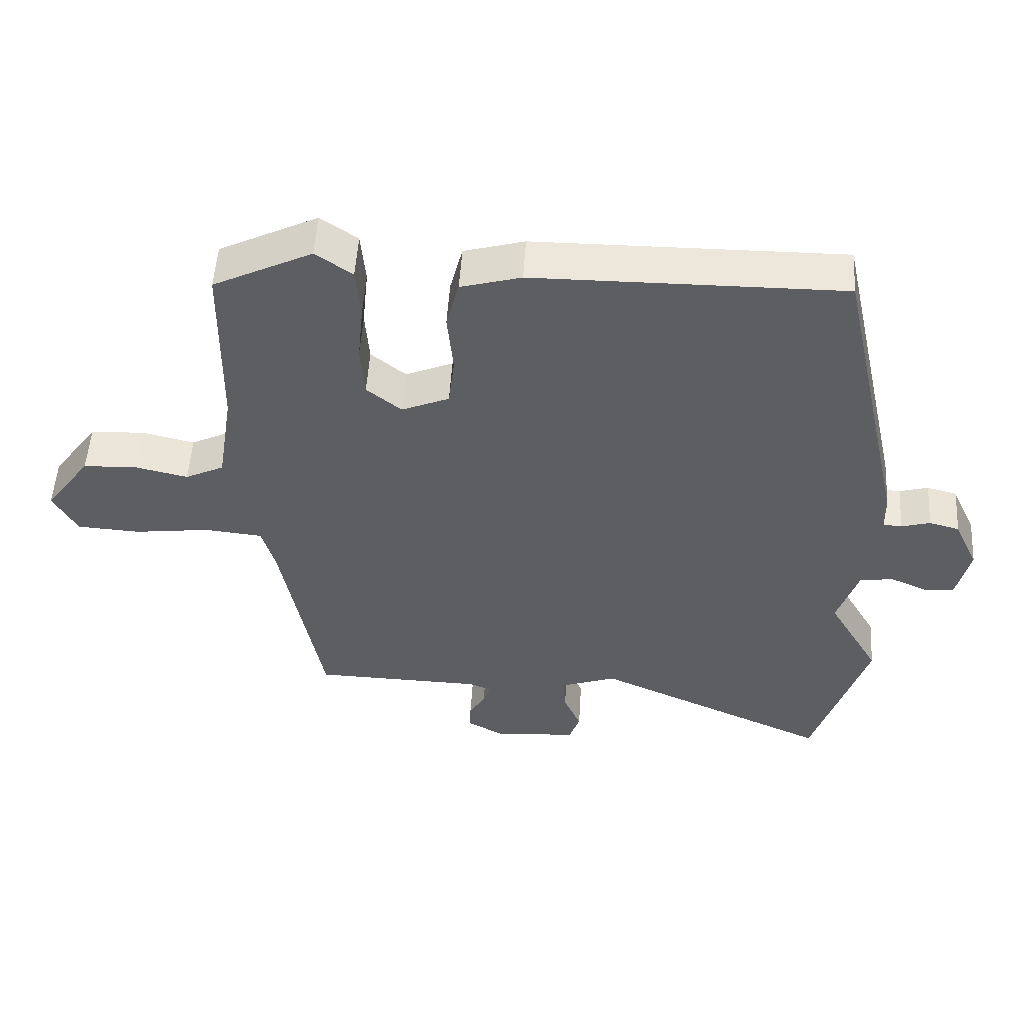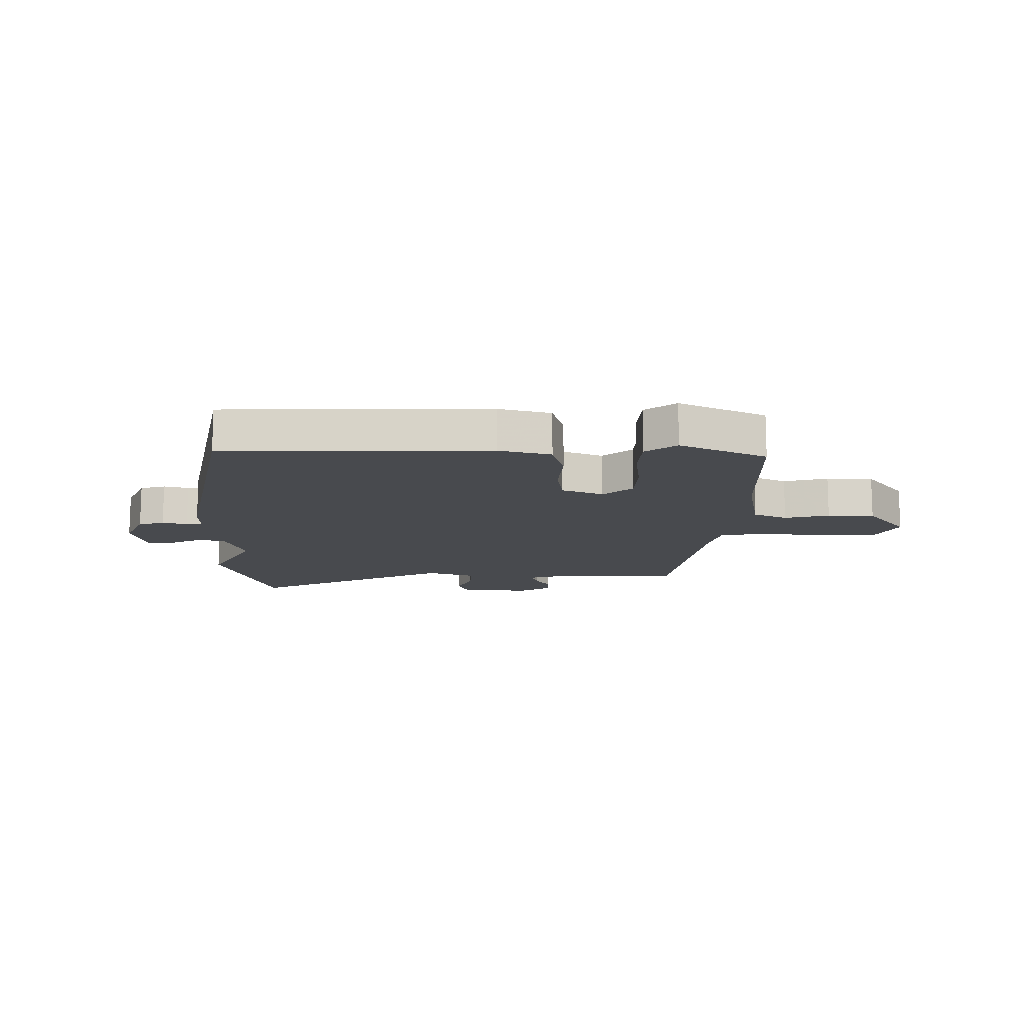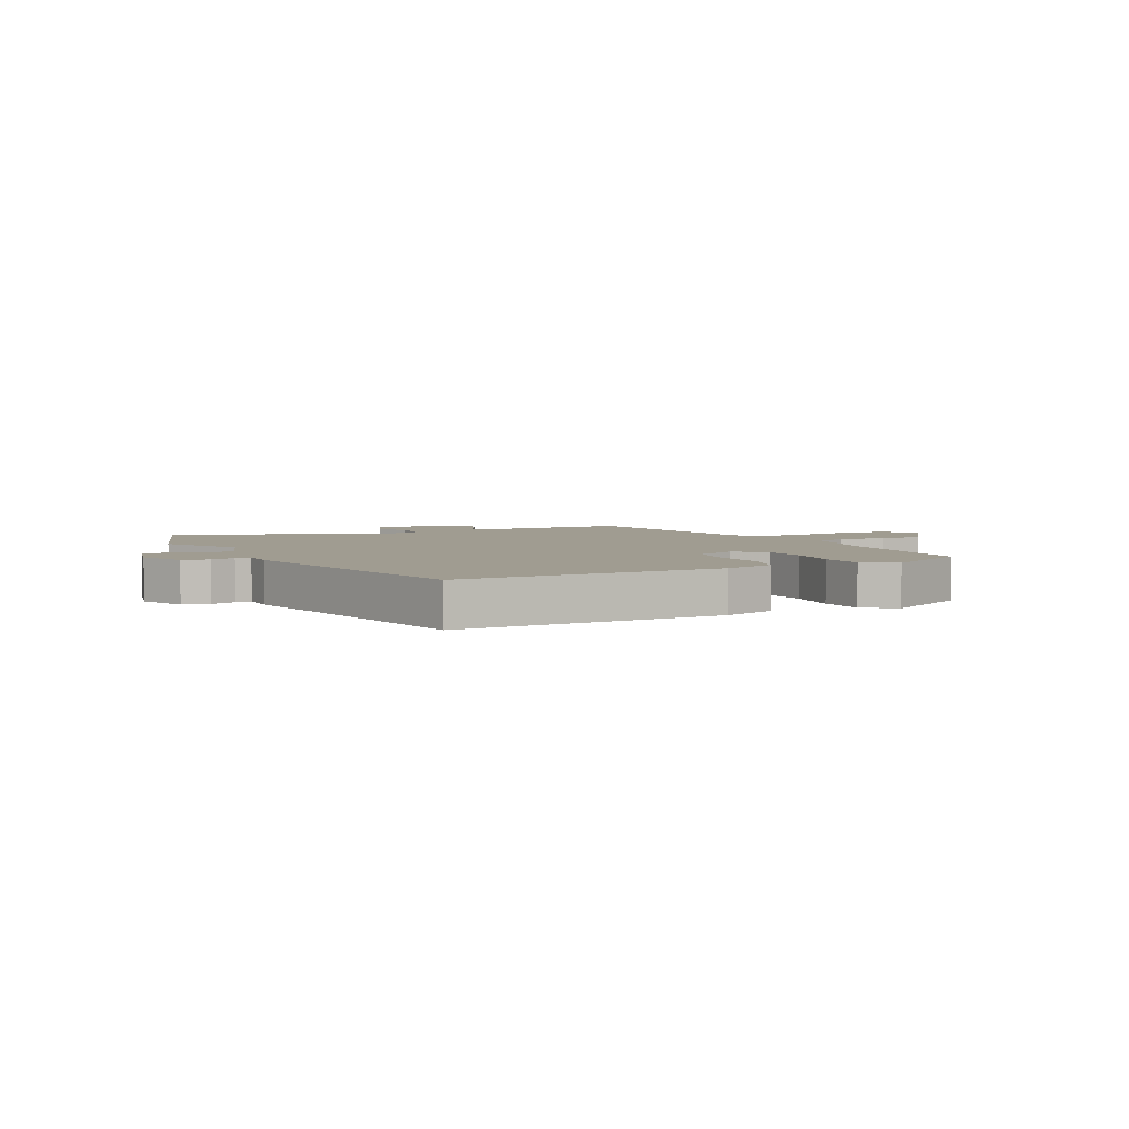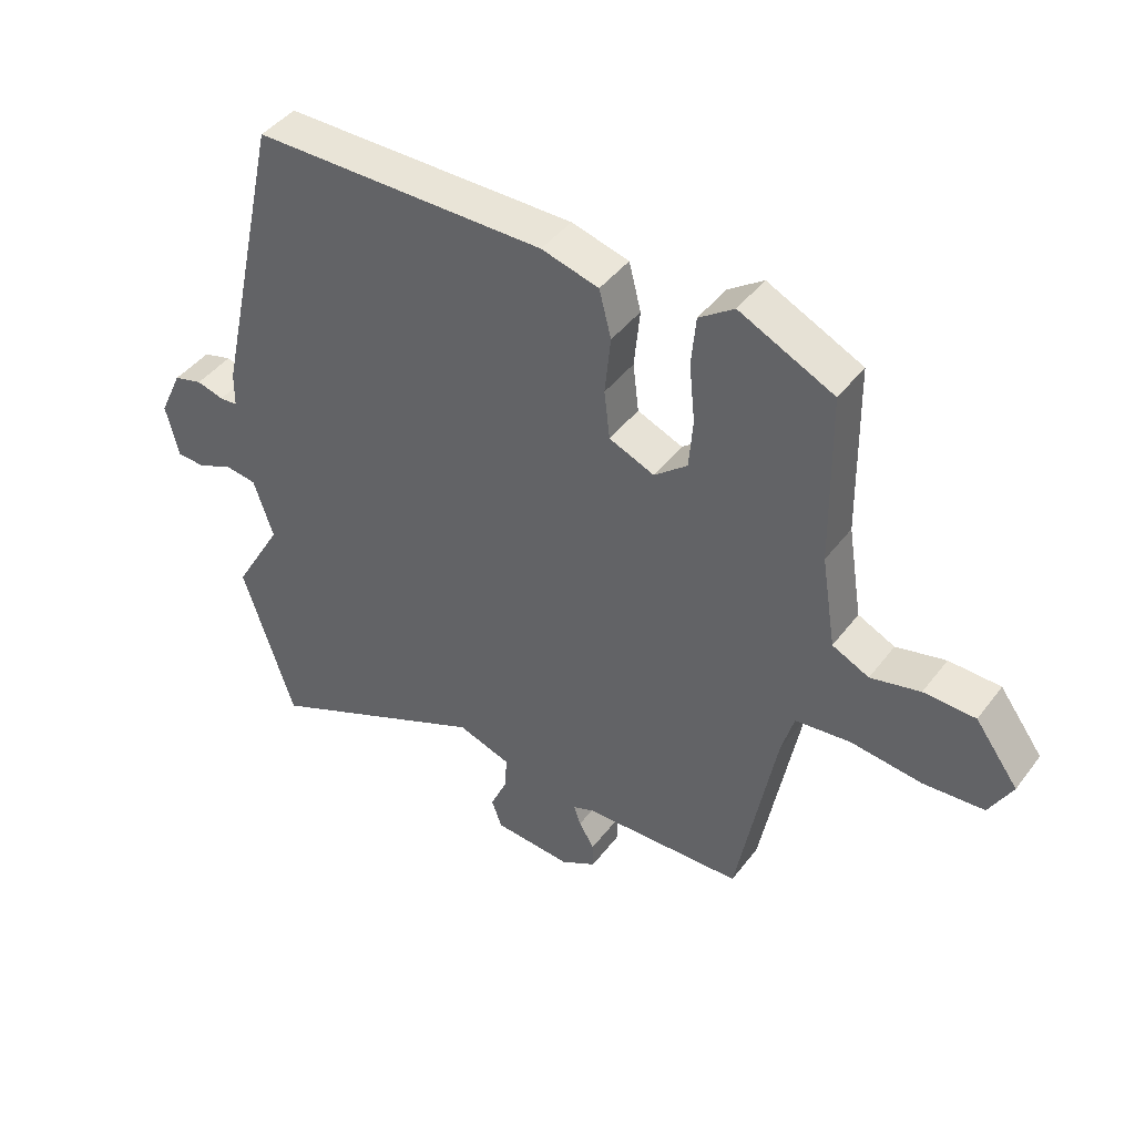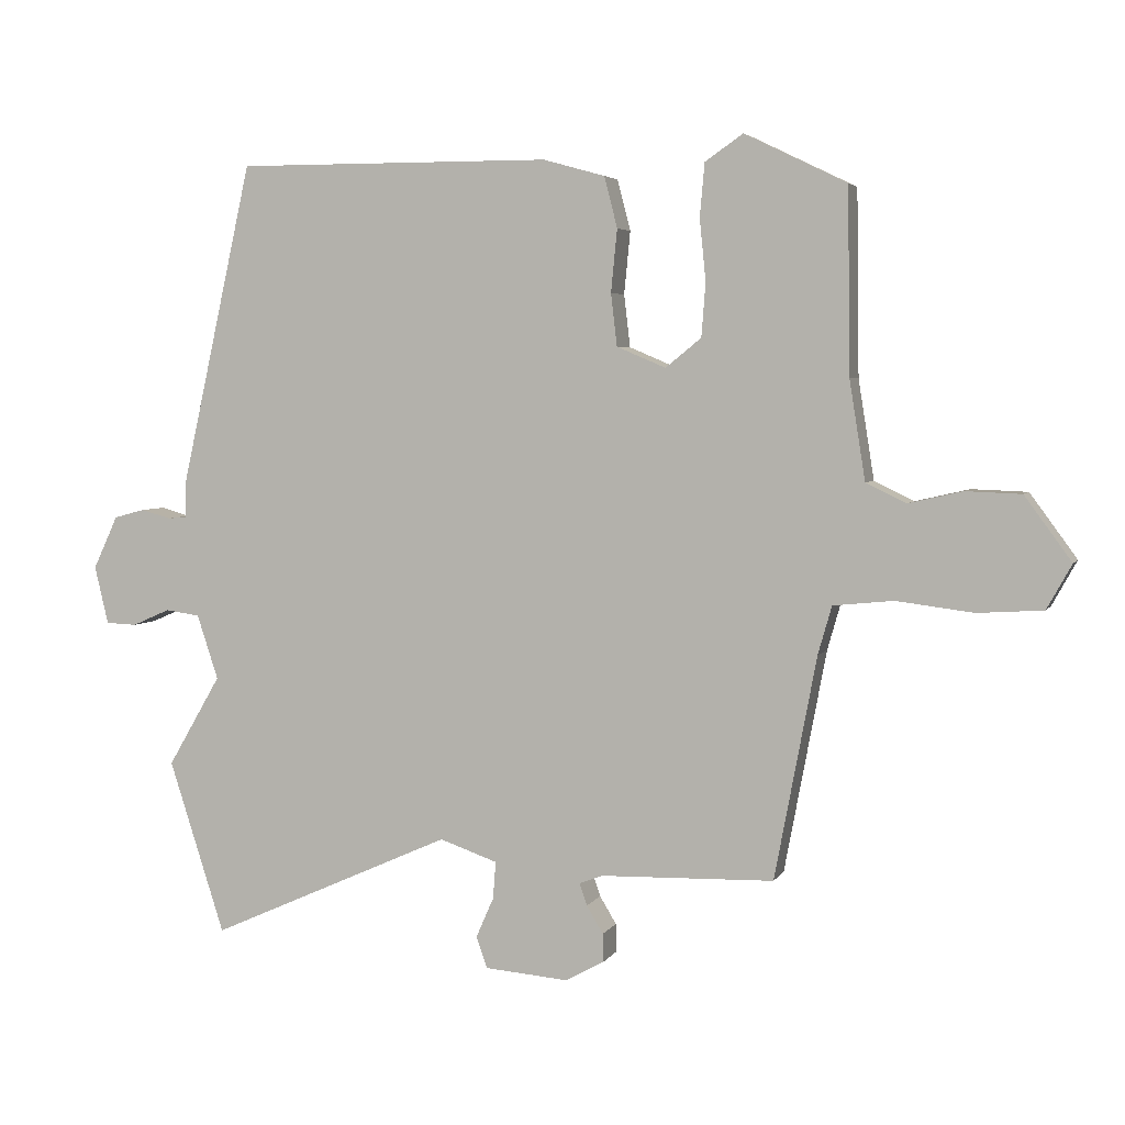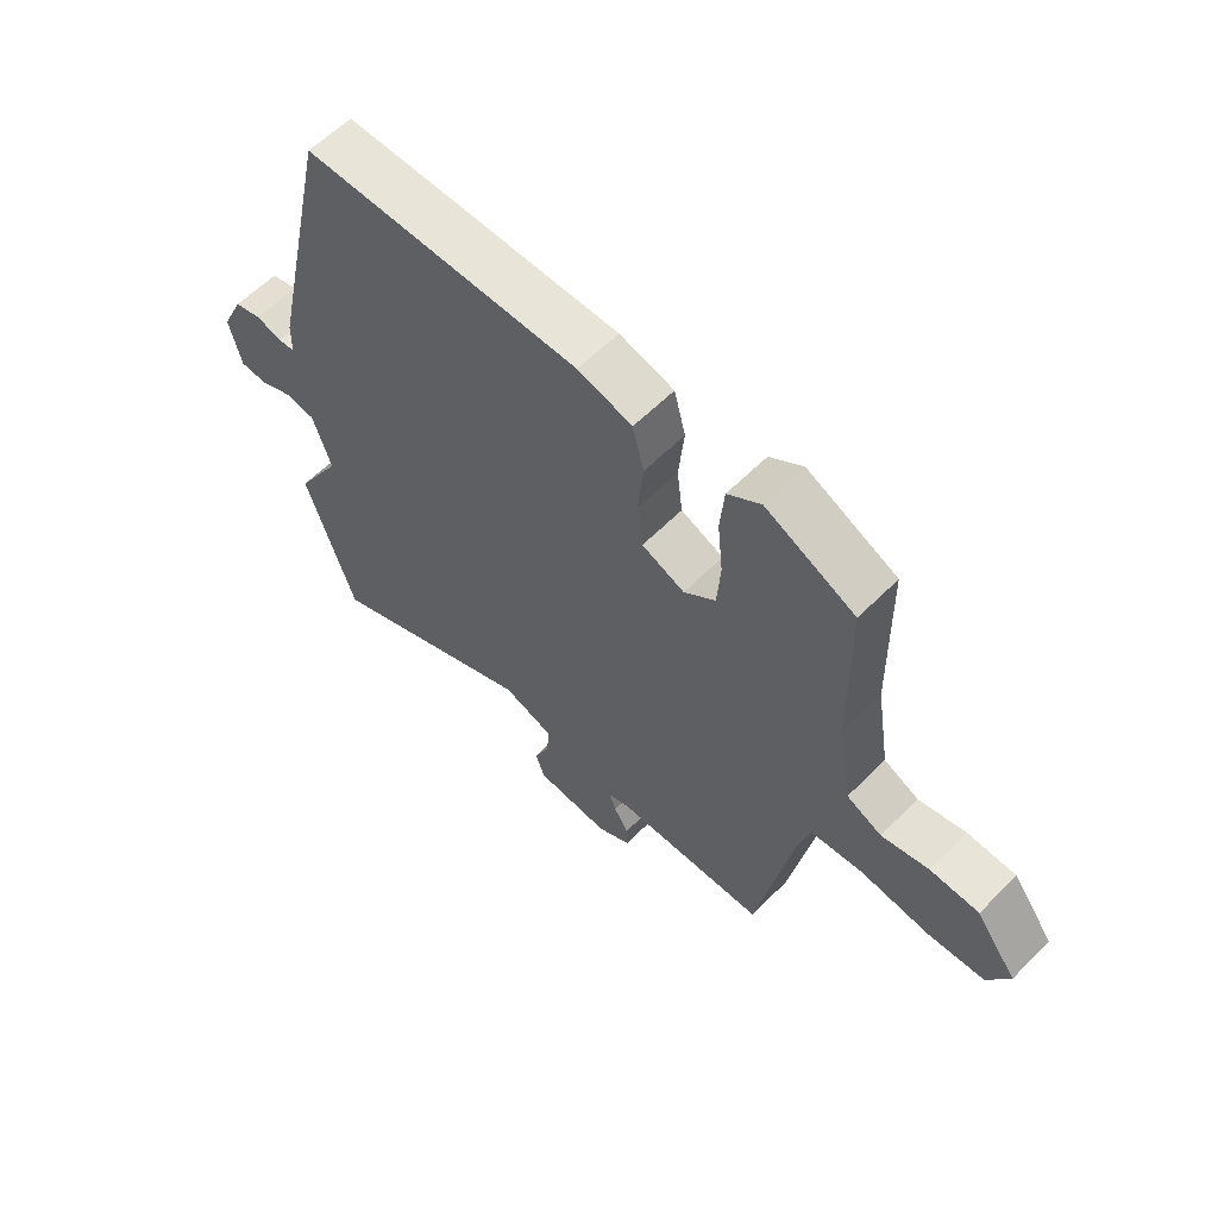
<metadata>
{"format":"obj","ext":"obj","renderer":"f3d","projection":"perspective","resolution":1024,"background":"white","views":[{"elev":52.2,"azim":-176.5,"up":"+Z"},{"elev":-13.3,"azim":0.7,"up":"+Y"},{"elev":4.4,"azim":-26.5,"up":"+Y"},{"elev":43.2,"azim":34.2,"up":"+Z"},{"elev":4.1,"azim":16.9,"up":"+Z"},{"elev":60.0,"azim":44.4,"up":"+Z"}]}
</metadata>
<code>
v 0.392 0.07 -0.503
v 0.14 0.07 -0.51
v 0.106 0.07 -0.523
v 0.117 0.07 -0.555
v 0.141 0.07 -0.595
v 0.142 0.07 -0.636
v 0.086 0.07 -0.667
v -0.036 0.07 -0.657
v -0.052 0.07 -0.612
v -0.026 0.07 -0.553
v -0.022 0.07 -0.499
v -0.106 0.07 -0.47
v -0.459 0.07 -0.628
v -0.54 0.07 -0.376
v -0.463 0.07 -0.244
v -0.494 0.07 -0.15
v -0.544 0.07 -0.143
v -0.599 0.07 -0.167
v -0.644 0.07 -0.165
v -0.664 0.07 -0.081
v -0.628 0.07 -0.004
v -0.583 0.07 0.008
v -0.54 0.07 -0.004
v -0.512 0.07 -0.002
v -0.511 0.07 0.053
v -0.407 0.07 0.519
v 0.052 0.07 0.517
v 0.142 0.07 0.492
v 0.161 0.07 0.418
v 0.152 0.07 0.327
v 0.161 0.07 0.251
v 0.232 0.07 0.221
v 0.284 0.07 0.263
v 0.29 0.07 0.341
v 0.281 0.07 0.431
v 0.288 0.07 0.508
v 0.343 0.07 0.546
v 0.491 0.07 0.474
v 0.495 0.07 0.206
v 0.518 0.07 0.062
v 0.576 0.07 0.034
v 0.654 0.07 0.052
v 0.735 0.07 0.049
v 0.803 0.07 -0.044
v 0.767 0.07 -0.109
v 0.672 0.07 -0.115
v 0.56 0.07 -0.101
v 0.473 0.07 -0.11
v 0.453 0.07 -0.18
v 0.392 0 -0.503
v 0.14 0 -0.51
v 0.106 0 -0.523
v 0.117 0 -0.555
v 0.141 0 -0.595
v 0.142 0 -0.636
v 0.086 0 -0.667
v -0.036 0 -0.657
v -0.052 0 -0.612
v -0.026 0 -0.553
v -0.022 0 -0.499
v -0.106 0 -0.47
v -0.459 0 -0.628
v -0.54 0 -0.376
v -0.463 0 -0.244
v -0.494 0 -0.15
v -0.544 0 -0.143
v -0.599 0 -0.167
v -0.644 0 -0.165
v -0.664 0 -0.081
v -0.628 0 -0.004
v -0.583 0 0.008
v -0.54 0 -0.004
v -0.512 0 -0.002
v -0.511 0 0.053
v -0.407 0 0.519
v 0.052 0 0.517
v 0.142 0 0.492
v 0.161 0 0.418
v 0.152 0 0.327
v 0.161 0 0.251
v 0.232 0 0.221
v 0.284 0 0.263
v 0.29 0 0.341
v 0.281 0 0.431
v 0.288 0 0.508
v 0.343 0 0.546
v 0.491 0 0.474
v 0.495 0 0.206
v 0.518 0 0.062
v 0.576 0 0.034
v 0.654 0 0.052
v 0.735 0 0.049
v 0.803 0 -0.044
v 0.767 0 -0.109
v 0.672 0 -0.115
v 0.56 0 -0.101
v 0.473 0 -0.11
v 0.453 0 -0.18
f 45 46 47
f 44 45 47
f 43 44 47
f 42 43 47
f 41 42 47
f 40 41 47 48
f 39 40 48 49
f 39 49 1
f 38 39 1
f 37 38 1
f 36 37 1
f 35 36 1
f 34 35 1
f 28 29 30
f 27 28 30
f 26 27 30
f 25 26 30
f 24 25 30
f 24 30 31
f 21 22 23
f 20 21 23
f 19 20 23
f 18 19 23
f 17 18 23
f 16 17 23 24
f 24 31 32
f 16 24 32
f 15 16 32
f 14 15 32
f 13 14 32
f 12 13 32
f 8 9 10
f 7 8 10
f 6 7 10
f 5 6 10
f 4 5 10
f 3 4 10 11
f 12 32 33
f 11 12 33
f 3 11 33
f 2 3 33
f 1 2 33
f 1 33 34
f 96 95 94
f 96 94 93
f 96 93 92
f 96 92 91
f 96 91 90
f 97 96 90 89
f 98 97 89 88
f 50 98 88
f 50 88 87
f 50 87 86
f 50 86 85
f 50 85 84
f 50 84 83
f 79 78 77
f 79 77 76
f 79 76 75
f 79 75 74
f 79 74 73
f 80 79 73
f 72 71 70
f 72 70 69
f 72 69 68
f 72 68 67
f 72 67 66
f 73 72 66 65
f 81 80 73
f 81 73 65
f 81 65 64
f 81 64 63
f 81 63 62
f 81 62 61
f 59 58 57
f 59 57 56
f 59 56 55
f 59 55 54
f 59 54 53
f 60 59 53 52
f 82 81 61
f 82 61 60
f 82 60 52
f 82 52 51
f 82 51 50
f 83 82 50
f 1 50 51 2
f 2 51 52 3
f 3 52 53 4
f 4 53 54 5
f 5 54 55 6
f 6 55 56 7
f 7 56 57 8
f 8 57 58 9
f 9 58 59 10
f 10 59 60 11
f 11 60 61 12
f 12 61 62 13
f 13 62 63 14
f 14 63 64 15
f 15 64 65 16
f 16 65 66 17
f 17 66 67 18
f 18 67 68 19
f 19 68 69 20
f 20 69 70 21
f 21 70 71 22
f 22 71 72 23
f 23 72 73 24
f 24 73 74 25
f 25 74 75 26
f 26 75 76 27
f 27 76 77 28
f 28 77 78 29
f 29 78 79 30
f 30 79 80 31
f 31 80 81 32
f 32 81 82 33
f 33 82 83 34
f 34 83 84 35
f 35 84 85 36
f 36 85 86 37
f 37 86 87 38
f 38 87 88 39
f 39 88 89 40
f 40 89 90 41
f 41 90 91 42
f 42 91 92 43
f 43 92 93 44
f 44 93 94 45
f 45 94 95 46
f 46 95 96 47
f 47 96 97 48
f 48 97 98 49
f 49 98 50 1

</code>
